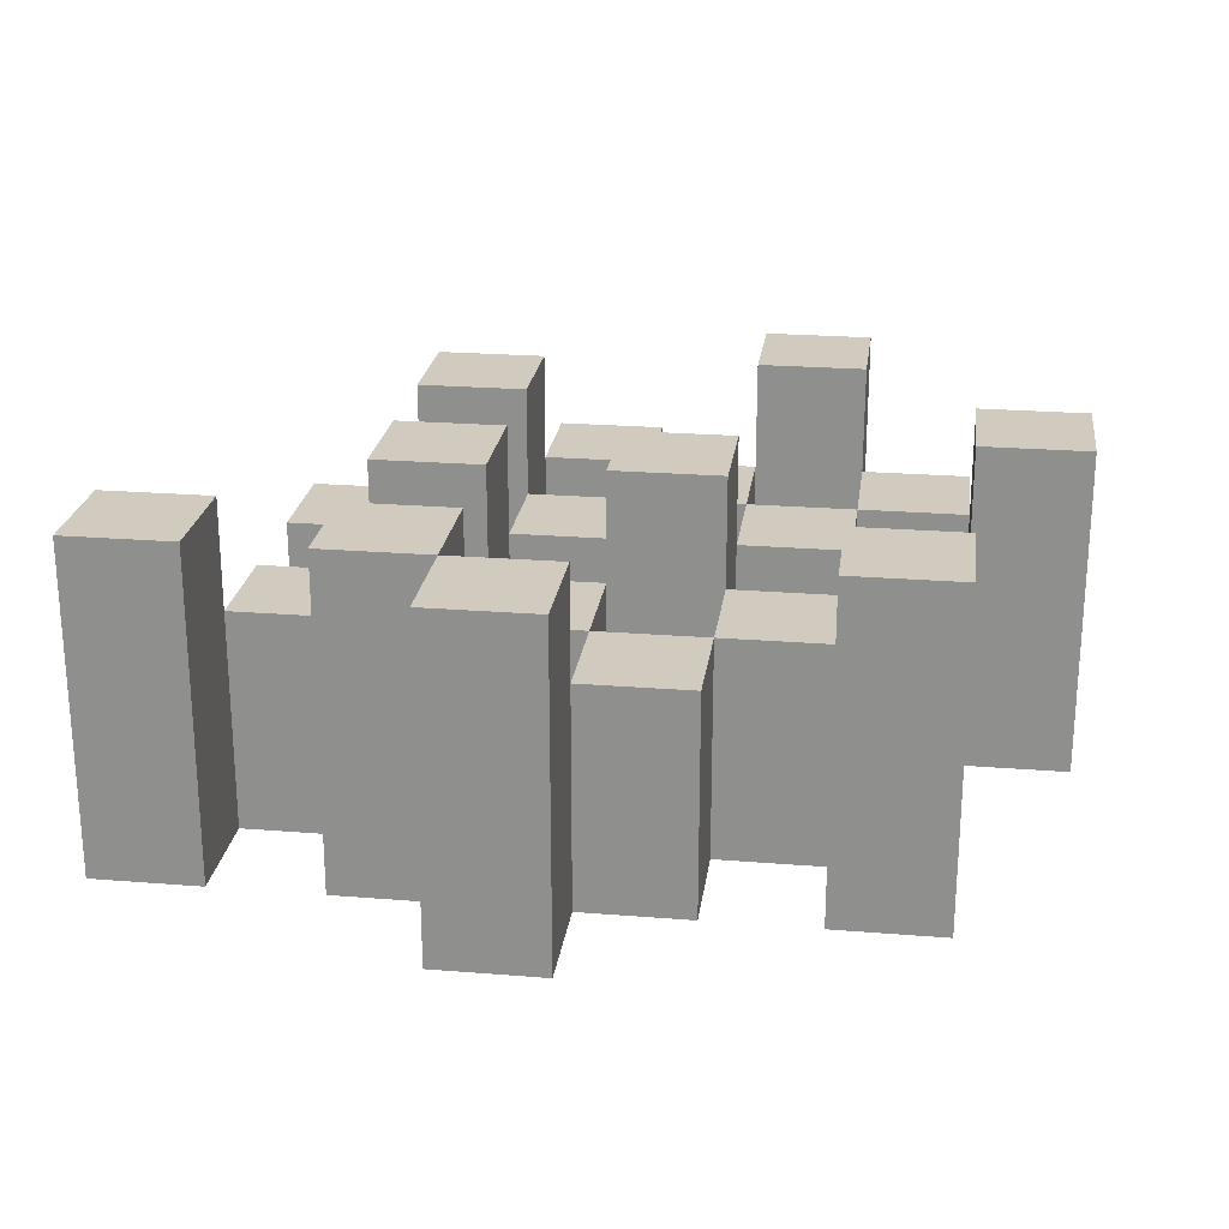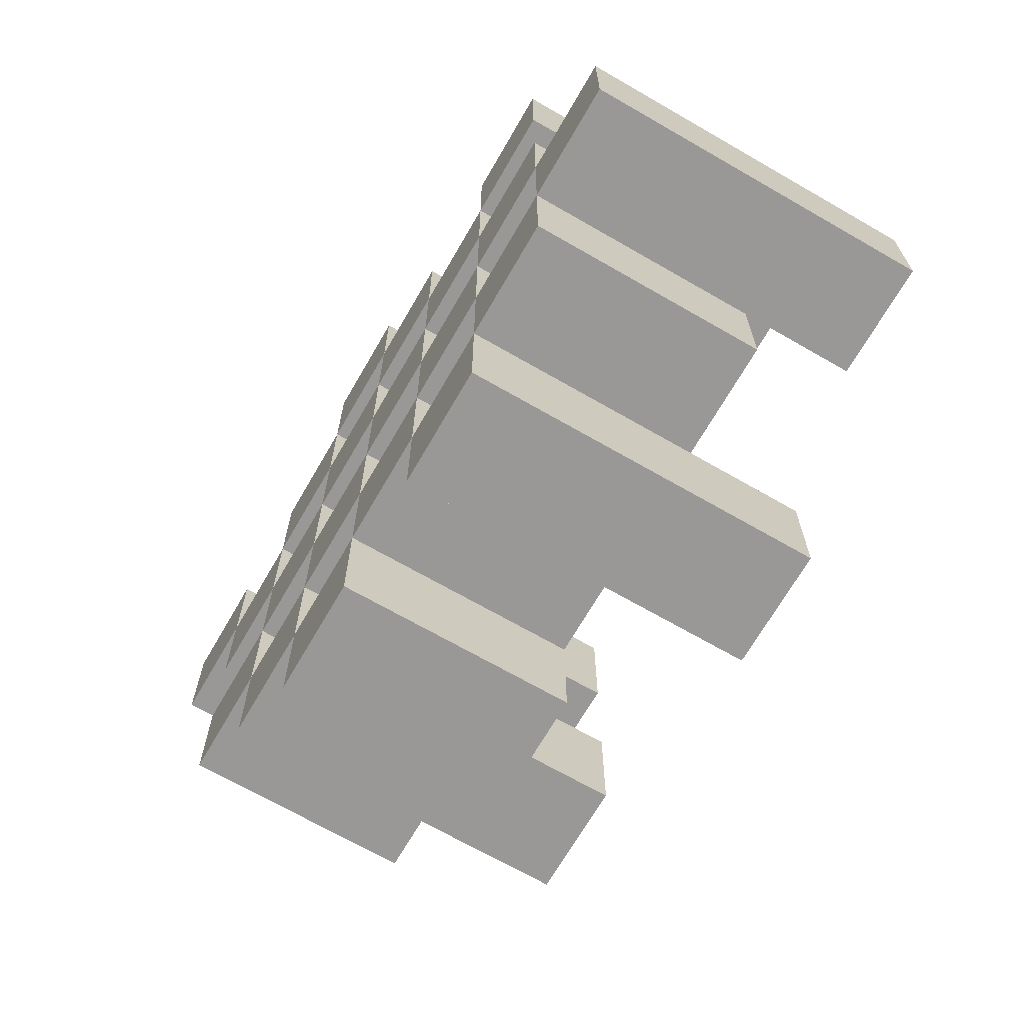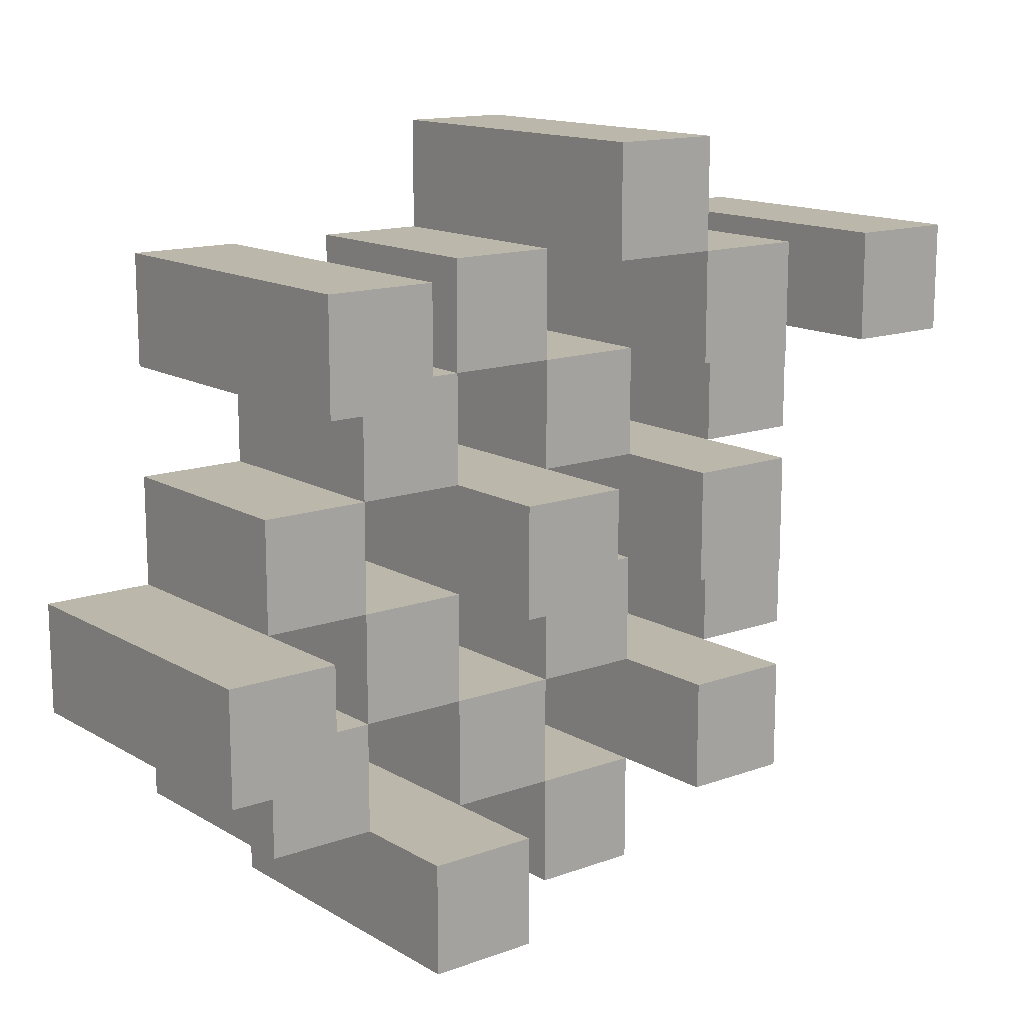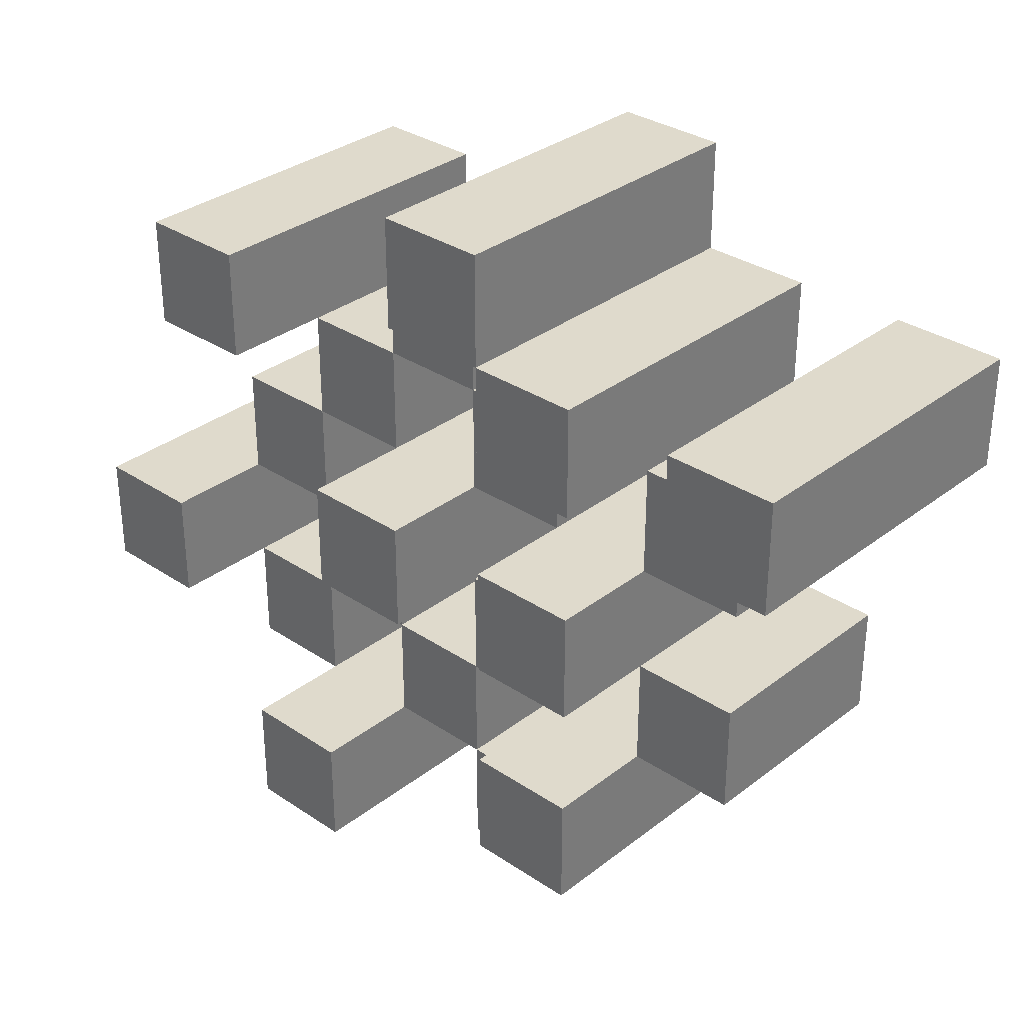
<metadata>
{"format":"obj","ext":"obj","renderer":"f3d","projection":"perspective","resolution":1024,"background":"white","views":[{"elev":23.4,"azim":7.7,"up":"+Y"},{"elev":-68.7,"azim":60.0,"up":"+Z"},{"elev":14.2,"azim":141.6,"up":"+Z"},{"elev":32.4,"azim":-137.0,"up":"+Z"}]}
</metadata>
<code>
o
v 32.4 0.9 -8.1
v 32.4 0.9 -8
v 32.4 1.2 -8.1
v 32.4 1.2 -8
v 32.3 0.9 -8.2
v 32.3 0.9 -8.1
v 32.3 0.9 -8
v 32.3 0.9 -7.9
v 32.3 0.9 -7.8
v 32.3 0.9 -7.7
v 32.3 1.1 -8.2
v 32.3 1.1 -8.1
v 32.3 1.1 -8
v 32.3 1.1 -7.9
v 32.3 1.2 -7.8
v 32.3 1.2 -7.7
v 32.2 0.9 -8.3
v 32.2 0.9 -8.2
v 32.2 0.9 -8.1
v 32.2 0.9 -8
v 32.2 0.9 -7.9
v 32.2 0.9 -7.8
v 32.2 1.1 -8.2
v 32.2 1.1 -8.1
v 32.2 1.1 -8
v 32.2 1.1 -7.9
v 32.2 1.1 -7.8
v 32.2 1.2 -8.3
v 32.2 1.2 -8.2
v 32.1 0.9 -8.2
v 32.1 0.9 -8.1
v 32.1 0.9 -8
v 32.1 0.9 -7.9
v 32.1 0.9 -7.8
v 32.1 0.9 -7.7
v 32.1 1.1 -8.2
v 32.1 1.1 -8.1
v 32.1 1.1 -8
v 32.1 1.1 -7.9
v 32.1 1.1 -7.8
v 32.1 1.1 -7.7
v 32.1 1.2 -8
v 32.1 1.2 -7.9
v 32 0.9 -8.3
v 32 0.9 -8.2
v 32 0.9 -8.1
v 32 0.9 -8
v 32 0.9 -7.9
v 32 0.9 -7.8
v 32 0.9 -7.7
v 32 0.9 -7.6
v 32 1.1 -8.3
v 32 1.1 -8.2
v 32 1.1 -8.1
v 32 1.1 -8
v 32 1.1 -7.9
v 32 1.1 -7.8
v 32 1.1 -7.7
v 32 1.2 -7.7
v 32 1.2 -7.6
v 31.9 0.9 -8.2
v 31.9 0.9 -8.1
v 31.9 0.9 -8
v 31.9 0.9 -7.9
v 31.9 0.9 -7.8
v 31.9 0.9 -7.7
v 31.9 1.1 -8.2
v 31.9 1.1 -8.1
v 31.9 1.1 -8
v 31.9 1.1 -7.9
v 31.9 1.1 -7.8
v 31.9 1.2 -8.2
v 31.9 1.2 -8.1
v 31.9 1.2 -8
v 31.9 1.2 -7.9
v 31.9 1.2 -7.8
v 31.9 1.2 -7.7
v 31.8 0.9 -8.1
v 31.8 0.9 -8
v 31.8 0.9 -7.9
v 31.8 0.9 -7.8
v 31.8 1.1 -8.1
v 31.8 1.1 -8
v 31.8 1.1 -7.9
v 31.8 1.1 -7.8
v 31.7 0.9 -7.8
v 31.7 0.9 -7.7
v 31.7 1.1 -7.8
v 31.7 1.2 -7.8
v 31.7 1.2 -7.7
v 32.3 0.9 -8.1
v 32.3 0.9 -8
v 32.3 1.1 -8.1
v 32.3 1.1 -8
v 32.3 1.2 -8.1
v 32.3 1.2 -8
v 32.2 0.9 -8.2
v 32.2 0.9 -8.1
v 32.2 0.9 -8
v 32.2 0.9 -7.9
v 32.2 0.9 -7.8
v 32.2 0.9 -7.7
v 32.2 1.1 -8.2
v 32.2 1.1 -8.1
v 32.2 1.1 -8
v 32.2 1.1 -7.9
v 32.2 1.1 -7.8
v 32.2 1.2 -7.8
v 32.2 1.2 -7.7
v 32.1 0.9 -8.3
v 32.1 0.9 -8.2
v 32.1 0.9 -8.1
v 32.1 0.9 -8
v 32.1 0.9 -7.9
v 32.1 0.9 -7.8
v 32.1 1.1 -8.2
v 32.1 1.1 -8.1
v 32.1 1.1 -8
v 32.1 1.1 -7.9
v 32.1 1.1 -7.8
v 32.1 1.2 -8.3
v 32.1 1.2 -8.2
v 32 0.9 -8.2
v 32 0.9 -8.1
v 32 0.9 -8
v 32 0.9 -7.9
v 32 0.9 -7.8
v 32 0.9 -7.7
v 32 1.1 -8.2
v 32 1.1 -8.1
v 32 1.1 -8
v 32 1.1 -7.9
v 32 1.1 -7.8
v 32 1.1 -7.7
v 32 1.2 -8
v 32 1.2 -7.9
v 31.9 0.9 -8.3
v 31.9 0.9 -8.2
v 31.9 0.9 -8.1
v 31.9 0.9 -8
v 31.9 0.9 -7.9
v 31.9 0.9 -7.8
v 31.9 0.9 -7.7
v 31.9 0.9 -7.6
v 31.9 1.1 -8.3
v 31.9 1.1 -8.2
v 31.9 1.1 -8.1
v 31.9 1.1 -8
v 31.9 1.1 -7.9
v 31.9 1.1 -7.8
v 31.9 1.2 -7.7
v 31.9 1.2 -7.6
v 31.8 0.9 -8.2
v 31.8 0.9 -8.1
v 31.8 0.9 -8
v 31.8 0.9 -7.9
v 31.8 0.9 -7.8
v 31.8 0.9 -7.7
v 31.8 1.1 -8.1
v 31.8 1.1 -8
v 31.8 1.1 -7.9
v 31.8 1.1 -7.8
v 31.8 1.2 -8.2
v 31.8 1.2 -8.1
v 31.8 1.2 -8
v 31.8 1.2 -7.9
v 31.8 1.2 -7.8
v 31.8 1.2 -7.7
v 31.7 0.9 -8.1
v 31.7 0.9 -8
v 31.7 0.9 -7.9
v 31.7 0.9 -7.8
v 31.7 1.1 -8.1
v 31.7 1.1 -8
v 31.7 1.1 -7.9
v 31.7 1.1 -7.8
v 31.6 0.9 -7.8
v 31.6 0.9 -7.7
v 31.6 1.2 -7.8
v 31.6 1.2 -7.7
v 32.2 0.9 -8.3
v 32.2 1.2 -8.3
v 32.1 0.9 -8.3
v 32.1 1.2 -8.3
v 32 0.9 -8.3
v 32 1.1 -8.3
v 31.9 0.9 -8.3
v 31.9 1.1 -8.3
v 32.3 0.9 -8.2
v 32.3 1.1 -8.2
v 32.2 0.9 -8.2
v 32.2 1.1 -8.2
v 32.1 0.9 -8.2
v 32.1 1.1 -8.2
v 32 0.9 -8.2
v 32 1.1 -8.2
v 31.9 0.9 -8.2
v 31.9 1.1 -8.2
v 31.9 1.2 -8.2
v 31.8 0.9 -8.2
v 31.8 1.2 -8.2
v 32.4 0.9 -8.1
v 32.4 1.2 -8.1
v 32.3 0.9 -8.1
v 32.3 1.1 -8.1
v 32.3 1.2 -8.1
v 32.2 0.9 -8.1
v 32.2 1.1 -8.1
v 32.1 0.9 -8.1
v 32.1 1.1 -8.1
v 32 0.9 -8.1
v 32 1.1 -8.1
v 31.9 0.9 -8.1
v 31.9 1.1 -8.1
v 31.8 0.9 -8.1
v 31.8 1.1 -8.1
v 31.7 0.9 -8.1
v 31.7 1.1 -8.1
v 32.3 0.9 -8
v 32.3 1.1 -8
v 32.2 0.9 -8
v 32.2 1.1 -8
v 32.1 0.9 -8
v 32.1 1.1 -8
v 32.1 1.2 -8
v 32 0.9 -8
v 32 1.1 -8
v 32 1.2 -8
v 31.9 0.9 -8
v 31.9 1.1 -8
v 31.9 1.2 -8
v 31.8 0.9 -8
v 31.8 1.1 -8
v 31.8 1.2 -8
v 32.2 0.9 -7.9
v 32.2 1.1 -7.9
v 32.1 0.9 -7.9
v 32.1 1.1 -7.9
v 32 0.9 -7.9
v 32 1.1 -7.9
v 31.9 0.9 -7.9
v 31.9 1.1 -7.9
v 31.8 0.9 -7.9
v 31.8 1.1 -7.9
v 31.7 0.9 -7.9
v 31.7 1.1 -7.9
v 32.3 0.9 -7.8
v 32.3 1.2 -7.8
v 32.2 0.9 -7.8
v 32.2 1.1 -7.8
v 32.2 1.2 -7.8
v 32.1 0.9 -7.8
v 32.1 1.1 -7.8
v 32 0.9 -7.8
v 32 1.1 -7.8
v 31.9 0.9 -7.8
v 31.9 1.1 -7.8
v 31.9 1.2 -7.8
v 31.8 0.9 -7.8
v 31.8 1.1 -7.8
v 31.8 1.2 -7.8
v 31.7 0.9 -7.8
v 31.7 1.1 -7.8
v 31.7 1.2 -7.8
v 31.6 0.9 -7.8
v 31.6 1.2 -7.8
v 32 0.9 -7.7
v 32 1.1 -7.7
v 32 1.2 -7.7
v 31.9 0.9 -7.7
v 31.9 1.2 -7.7
v 32.2 0.9 -8.2
v 32.2 1.1 -8.2
v 32.2 1.2 -8.2
v 32.1 0.9 -8.2
v 32.1 1.1 -8.2
v 32.1 1.2 -8.2
v 32 0.9 -8.2
v 32 1.1 -8.2
v 31.9 0.9 -8.2
v 31.9 1.1 -8.2
v 32.3 0.9 -8.1
v 32.3 1.1 -8.1
v 32.2 0.9 -8.1
v 32.2 1.1 -8.1
v 32.1 0.9 -8.1
v 32.1 1.1 -8.1
v 32 0.9 -8.1
v 32 1.1 -8.1
v 31.9 0.9 -8.1
v 31.9 1.1 -8.1
v 31.9 1.2 -8.1
v 31.8 0.9 -8.1
v 31.8 1.1 -8.1
v 31.8 1.2 -8.1
v 32.4 0.9 -8
v 32.4 1.2 -8
v 32.3 0.9 -8
v 32.3 1.1 -8
v 32.3 1.2 -8
v 32.2 0.9 -8
v 32.2 1.1 -8
v 32.1 0.9 -8
v 32.1 1.1 -8
v 32 0.9 -8
v 32 1.1 -8
v 31.9 0.9 -8
v 31.9 1.1 -8
v 31.8 0.9 -8
v 31.8 1.1 -8
v 31.7 0.9 -8
v 31.7 1.1 -8
v 32.3 0.9 -7.9
v 32.3 1.1 -7.9
v 32.2 0.9 -7.9
v 32.2 1.1 -7.9
v 32.1 0.9 -7.9
v 32.1 1.1 -7.9
v 32.1 1.2 -7.9
v 32 0.9 -7.9
v 32 1.1 -7.9
v 32 1.2 -7.9
v 31.9 0.9 -7.9
v 31.9 1.1 -7.9
v 31.9 1.2 -7.9
v 31.8 0.9 -7.9
v 31.8 1.1 -7.9
v 31.8 1.2 -7.9
v 32.2 0.9 -7.8
v 32.2 1.1 -7.8
v 32.1 0.9 -7.8
v 32.1 1.1 -7.8
v 32 0.9 -7.8
v 32 1.1 -7.8
v 31.9 0.9 -7.8
v 31.9 1.1 -7.8
v 31.8 0.9 -7.8
v 31.8 1.1 -7.8
v 31.7 0.9 -7.8
v 31.7 1.1 -7.8
v 32.3 0.9 -7.7
v 32.3 1.2 -7.7
v 32.2 0.9 -7.7
v 32.2 1.2 -7.7
v 32.1 0.9 -7.7
v 32.1 1.1 -7.7
v 32 0.9 -7.7
v 32 1.1 -7.7
v 31.9 0.9 -7.7
v 31.9 1.2 -7.7
v 31.8 0.9 -7.7
v 31.8 1.2 -7.7
v 31.7 0.9 -7.7
v 31.7 1.2 -7.7
v 31.6 0.9 -7.7
v 31.6 1.2 -7.7
v 32 0.9 -7.6
v 32 1.2 -7.6
v 31.9 0.9 -7.6
v 31.9 1.2 -7.6
v 32.2 0.9 -8.3
v 32.1 0.9 -8.3
v 32 0.9 -8.3
v 31.9 0.9 -8.3
v 32.3 0.9 -8.2
v 32.2 0.9 -8.2
v 32.1 0.9 -8.2
v 32 0.9 -8.2
v 31.9 0.9 -8.2
v 31.8 0.9 -8.2
v 32.4 0.9 -8.1
v 32.3 0.9 -8.1
v 32.2 0.9 -8.1
v 32.1 0.9 -8.1
v 32 0.9 -8.1
v 31.9 0.9 -8.1
v 31.8 0.9 -8.1
v 31.7 0.9 -8.1
v 32.4 0.9 -8
v 32.3 0.9 -8
v 32.2 0.9 -8
v 32.1 0.9 -8
v 32 0.9 -8
v 31.9 0.9 -8
v 31.8 0.9 -8
v 31.7 0.9 -8
v 32.3 0.9 -7.9
v 32.2 0.9 -7.9
v 32.1 0.9 -7.9
v 32 0.9 -7.9
v 31.9 0.9 -7.9
v 31.8 0.9 -7.9
v 31.7 0.9 -7.9
v 32.3 0.9 -7.8
v 32.2 0.9 -7.8
v 32.1 0.9 -7.8
v 32 0.9 -7.8
v 31.9 0.9 -7.8
v 31.8 0.9 -7.8
v 31.7 0.9 -7.8
v 31.6 0.9 -7.8
v 32.3 0.9 -7.7
v 32.2 0.9 -7.7
v 32.1 0.9 -7.7
v 32 0.9 -7.7
v 31.9 0.9 -7.7
v 31.8 0.9 -7.7
v 31.7 0.9 -7.7
v 31.6 0.9 -7.7
v 32 0.9 -7.6
v 31.9 0.9 -7.6
v 32 1.1 -8.3
v 31.9 1.1 -8.3
v 32.3 1.1 -8.2
v 32.2 1.1 -8.2
v 32.1 1.1 -8.2
v 32 1.1 -8.2
v 31.9 1.1 -8.2
v 32.3 1.1 -8.1
v 32.2 1.1 -8.1
v 32.1 1.1 -8.1
v 32 1.1 -8.1
v 31.9 1.1 -8.1
v 31.8 1.1 -8.1
v 31.7 1.1 -8.1
v 32.3 1.1 -8
v 32.2 1.1 -8
v 32.1 1.1 -8
v 32 1.1 -8
v 31.9 1.1 -8
v 31.8 1.1 -8
v 31.7 1.1 -8
v 32.3 1.1 -7.9
v 32.2 1.1 -7.9
v 32.1 1.1 -7.9
v 32 1.1 -7.9
v 31.9 1.1 -7.9
v 31.8 1.1 -7.9
v 31.7 1.1 -7.9
v 32.2 1.1 -7.8
v 32.1 1.1 -7.8
v 32 1.1 -7.8
v 31.9 1.1 -7.8
v 31.8 1.1 -7.8
v 31.7 1.1 -7.8
v 32.1 1.1 -7.7
v 32 1.1 -7.7
v 32.2 1.2 -8.3
v 32.1 1.2 -8.3
v 32.2 1.2 -8.2
v 32.1 1.2 -8.2
v 31.9 1.2 -8.2
v 31.8 1.2 -8.2
v 32.4 1.2 -8.1
v 32.3 1.2 -8.1
v 31.9 1.2 -8.1
v 31.8 1.2 -8.1
v 32.4 1.2 -8
v 32.3 1.2 -8
v 32.1 1.2 -8
v 32 1.2 -8
v 31.9 1.2 -8
v 31.8 1.2 -8
v 32.1 1.2 -7.9
v 32 1.2 -7.9
v 31.9 1.2 -7.9
v 31.8 1.2 -7.9
v 32.3 1.2 -7.8
v 32.2 1.2 -7.8
v 31.9 1.2 -7.8
v 31.8 1.2 -7.8
v 31.7 1.2 -7.8
v 31.6 1.2 -7.8
v 32.3 1.2 -7.7
v 32.2 1.2 -7.7
v 32 1.2 -7.7
v 31.9 1.2 -7.7
v 31.8 1.2 -7.7
v 31.7 1.2 -7.7
v 31.6 1.2 -7.7
v 32 1.2 -7.6
v 31.9 1.2 -7.6
f 3 2 1
f 4 2 3
f 11 6 5
f 12 6 11
f 13 8 7
f 14 8 13
f 15 10 9
f 16 10 15
f 23 18 17
f 24 20 19
f 25 20 24
f 26 22 21
f 27 22 26
f 28 23 17
f 29 23 28
f 36 31 30
f 37 31 36
f 38 33 32
f 39 33 38
f 40 35 34
f 41 35 40
f 42 39 38
f 43 39 42
f 52 45 44
f 53 45 52
f 54 47 46
f 55 47 54
f 56 49 48
f 57 49 56
f 58 51 50
f 59 51 58
f 60 51 59
f 67 62 61
f 68 62 67
f 69 64 63
f 70 64 69
f 71 66 65
f 72 68 67
f 73 68 72
f 74 70 69
f 75 70 74
f 76 66 71
f 77 66 76
f 82 79 78
f 83 79 82
f 84 81 80
f 85 81 84
f 88 87 86
f 89 87 88
f 90 87 89
f 91 92 93
f 93 92 94
f 93 94 95
f 95 94 96
f 97 98 103
f 103 98 104
f 99 100 105
f 105 100 106
f 101 102 107
f 107 102 108
f 108 102 109
f 110 111 116
f 112 113 117
f 117 113 118
f 114 115 119
f 119 115 120
f 110 116 121
f 121 116 122
f 123 124 129
f 129 124 130
f 125 126 131
f 131 126 132
f 127 128 133
f 133 128 134
f 131 132 135
f 135 132 136
f 137 138 145
f 145 138 146
f 139 140 147
f 147 140 148
f 141 142 149
f 149 142 150
f 143 144 151
f 151 144 152
f 153 154 159
f 155 156 160
f 160 156 161
f 157 158 162
f 153 159 163
f 163 159 164
f 160 161 165
f 165 161 166
f 162 158 167
f 167 158 168
f 169 170 173
f 173 170 174
f 171 172 175
f 175 172 176
f 177 178 179
f 179 178 180
f 183 182 181
f 184 182 183
f 187 186 185
f 188 186 187
f 191 190 189
f 192 190 191
f 195 194 193
f 196 194 195
f 200 198 197
f 200 199 198
f 201 199 200
f 204 203 202
f 205 203 204
f 206 203 205
f 209 208 207
f 210 208 209
f 213 212 211
f 214 212 213
f 217 216 215
f 218 216 217
f 221 220 219
f 222 220 221
f 226 224 223
f 226 225 224
f 227 225 226
f 228 225 227
f 232 230 229
f 232 231 230
f 233 231 232
f 234 231 233
f 237 236 235
f 238 236 237
f 241 240 239
f 242 240 241
f 245 244 243
f 246 244 245
f 249 248 247
f 250 248 249
f 251 248 250
f 254 253 252
f 255 253 254
f 259 257 256
f 259 258 257
f 260 258 259
f 261 258 260
f 265 263 262
f 265 264 263
f 266 264 265
f 270 268 267
f 270 269 268
f 271 269 270
f 272 273 275
f 273 274 275
f 275 274 276
f 276 274 277
f 278 279 280
f 280 279 281
f 282 283 284
f 284 283 285
f 286 287 288
f 288 287 289
f 290 291 293
f 291 292 293
f 293 292 294
f 294 292 295
f 296 297 298
f 298 297 299
f 299 297 300
f 301 302 303
f 303 302 304
f 305 306 307
f 307 306 308
f 309 310 311
f 311 310 312
f 313 314 315
f 315 314 316
f 317 318 320
f 318 319 320
f 320 319 321
f 321 319 322
f 323 324 326
f 324 325 326
f 326 325 327
f 327 325 328
f 329 330 331
f 331 330 332
f 333 334 335
f 335 334 336
f 337 338 339
f 339 338 340
f 341 342 343
f 343 342 344
f 345 346 347
f 347 346 348
f 349 350 351
f 351 350 352
f 353 354 355
f 355 354 356
f 357 358 359
f 359 358 360
f 366 362 361
f 367 362 366
f 368 364 363
f 369 364 368
f 372 366 365
f 373 366 372
f 374 368 367
f 375 368 374
f 376 370 369
f 377 370 376
f 379 372 371
f 380 372 379
f 381 374 373
f 382 374 381
f 383 376 375
f 384 376 383
f 385 378 377
f 386 378 385
f 387 381 380
f 388 381 387
f 389 383 382
f 390 383 389
f 391 385 384
f 392 385 391
f 395 389 388
f 396 389 395
f 397 391 390
f 398 391 397
f 399 393 392
f 400 393 399
f 402 395 394
f 403 395 402
f 404 397 396
f 405 397 404
f 406 399 398
f 407 399 406
f 408 401 400
f 409 401 408
f 410 406 405
f 411 406 410
f 412 413 417
f 417 413 418
f 414 415 419
f 419 415 420
f 416 417 421
f 421 417 422
f 420 421 427
f 427 421 428
f 422 423 429
f 429 423 430
f 424 425 431
f 431 425 432
f 426 427 433
f 433 427 434
f 434 435 440
f 440 435 441
f 436 437 442
f 442 437 443
f 438 439 444
f 444 439 445
f 441 442 446
f 446 442 447
f 448 449 450
f 450 449 451
f 452 453 456
f 456 453 457
f 454 455 458
f 458 455 459
f 460 461 464
f 464 461 465
f 462 463 466
f 466 463 467
f 468 469 474
f 474 469 475
f 470 471 477
f 477 471 478
f 472 473 479
f 479 473 480
f 476 477 481
f 481 477 482

</code>
